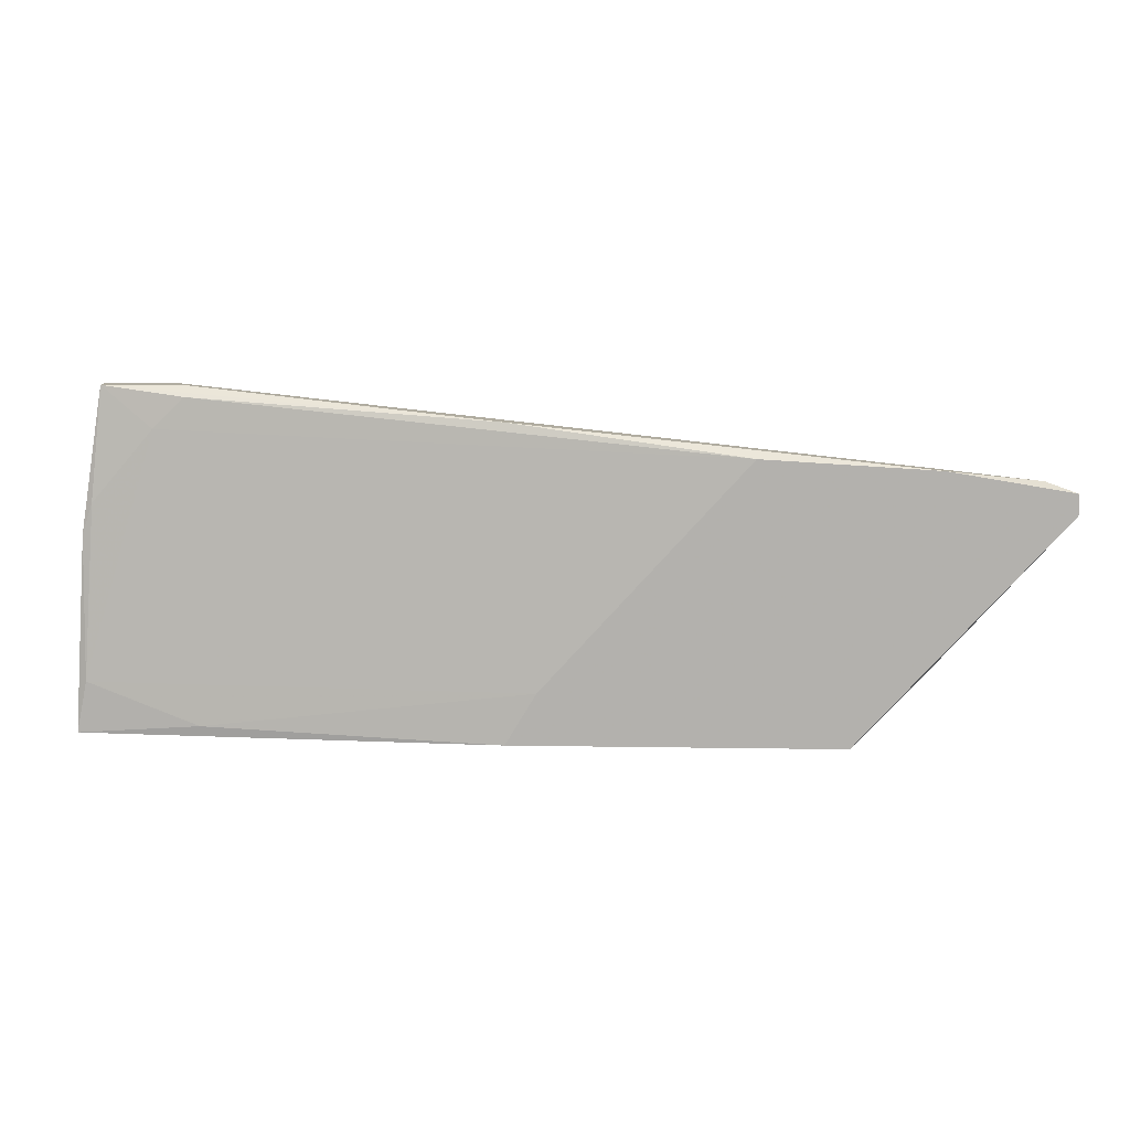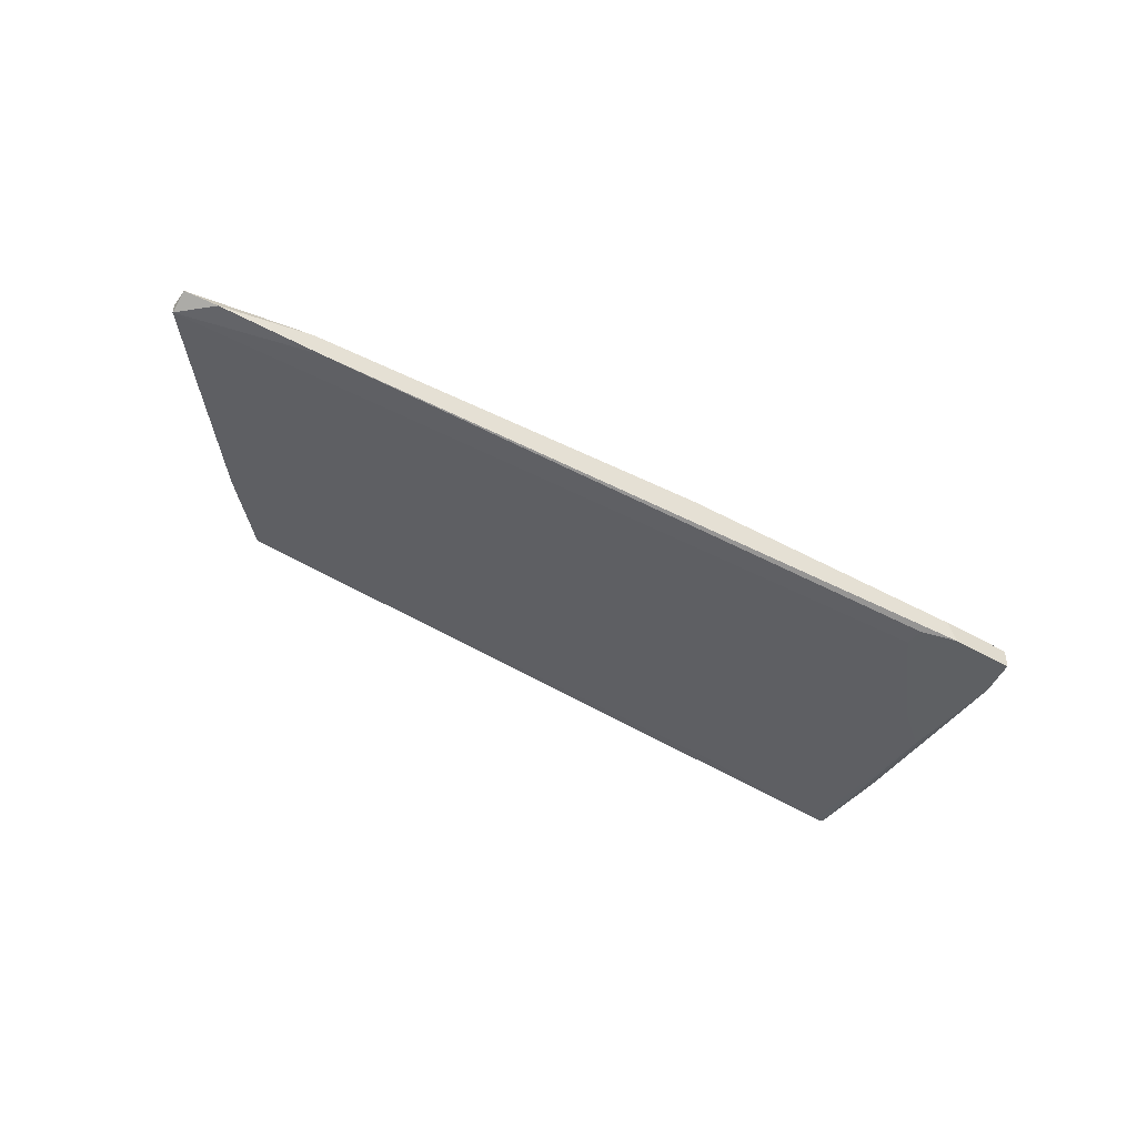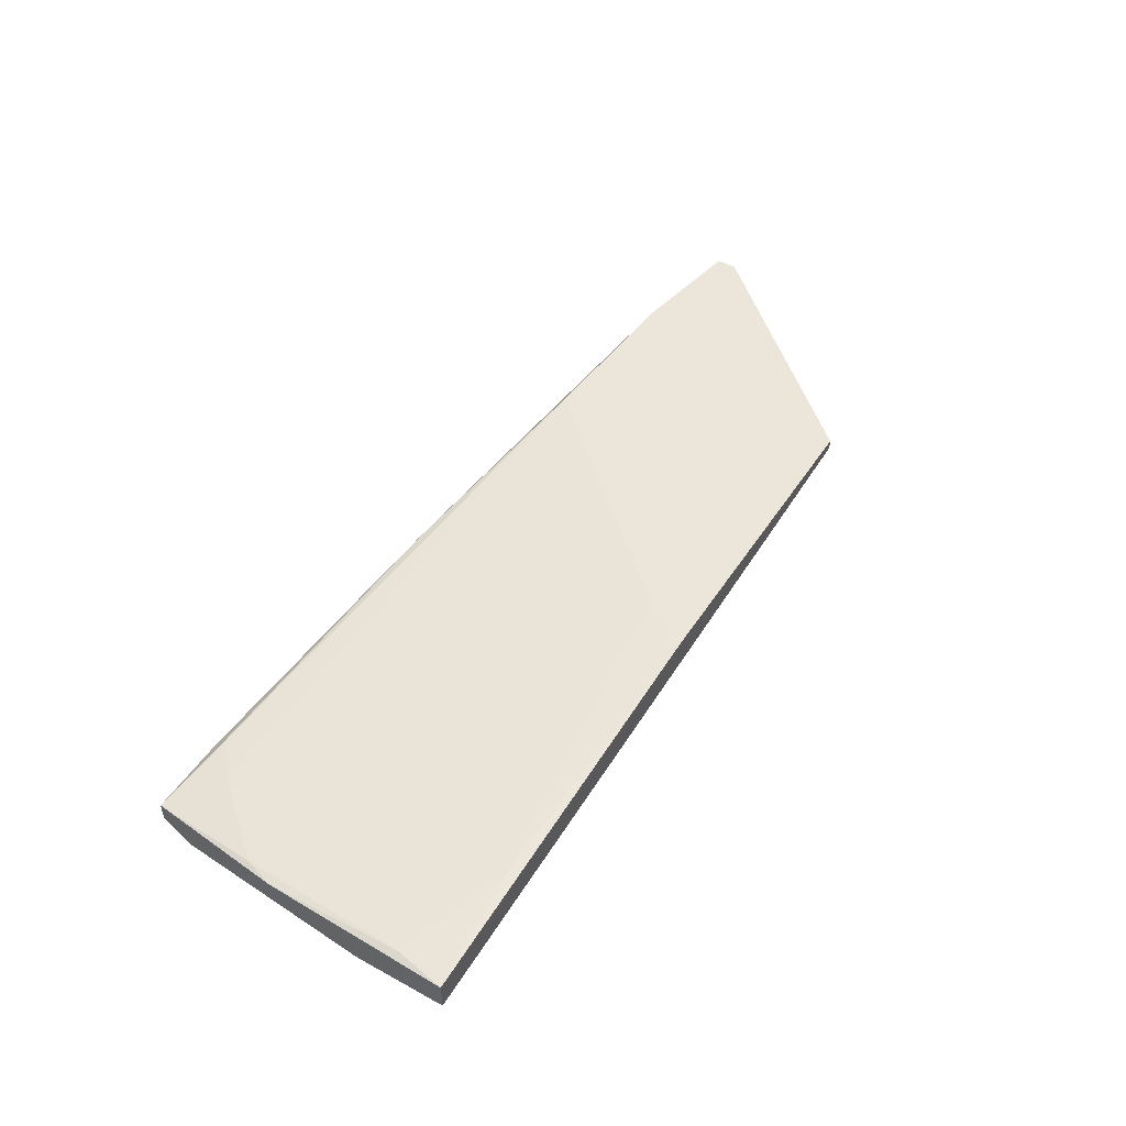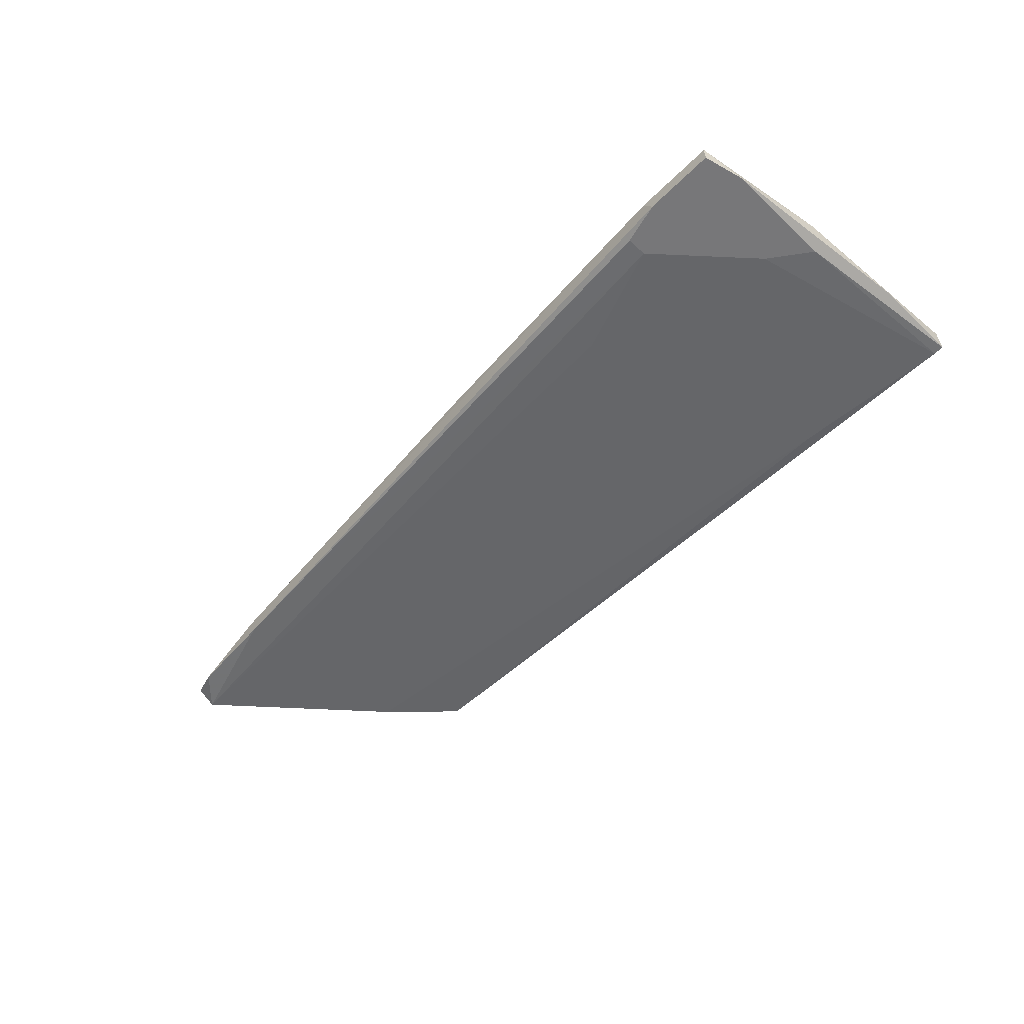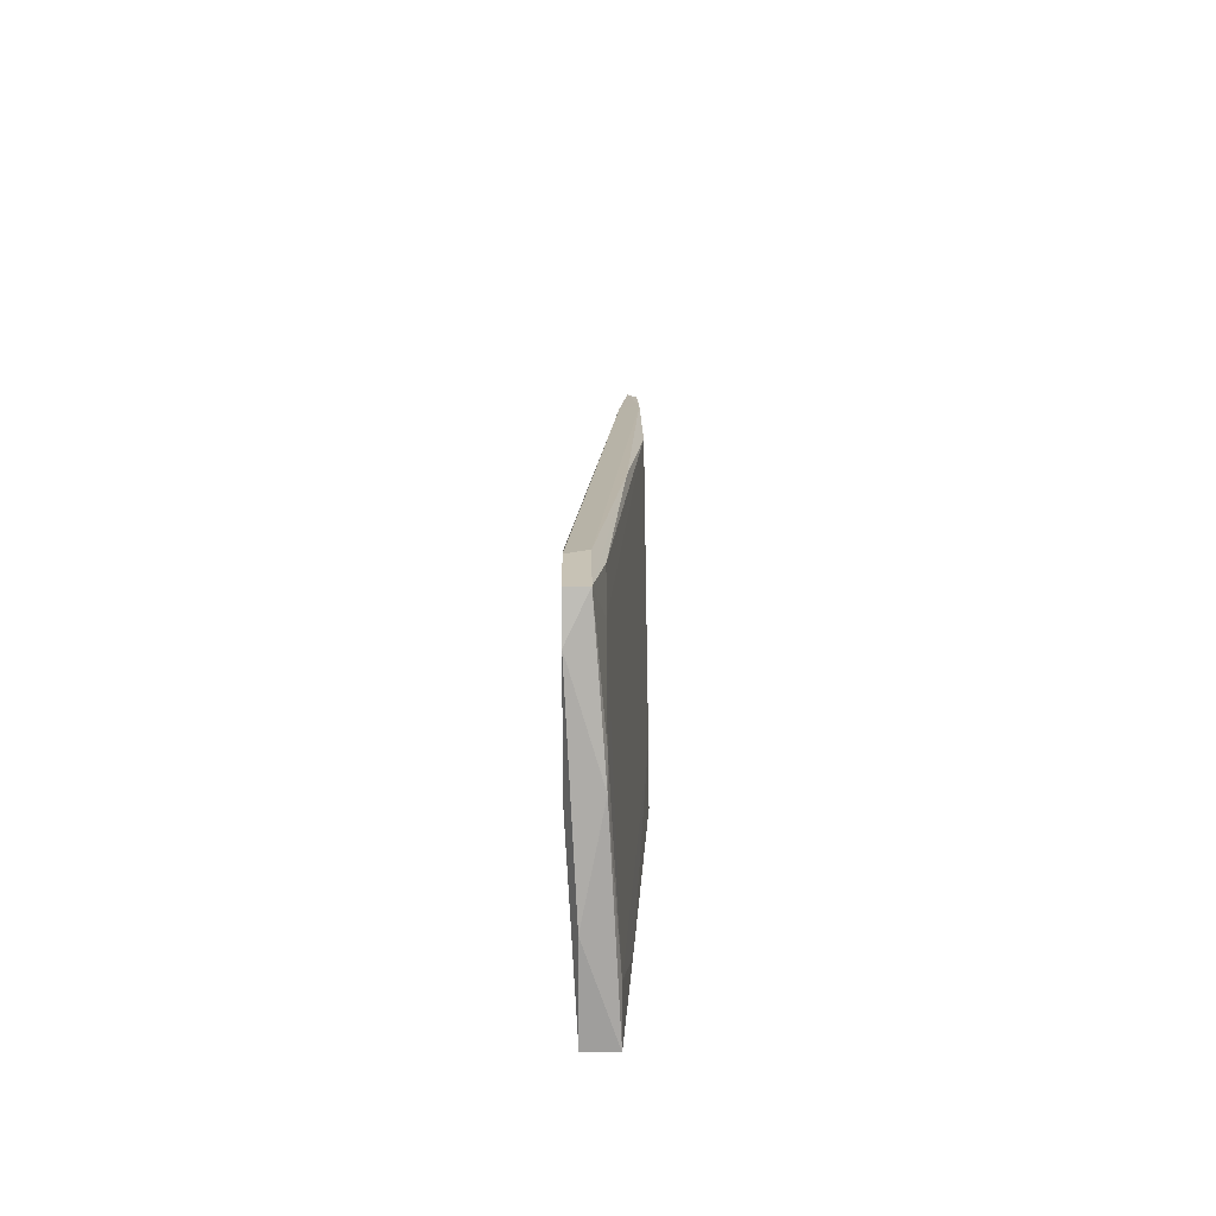
<metadata>
{"format":"obj","ext":"obj","renderer":"f3d","projection":"perspective","resolution":1024,"background":"white","views":[{"elev":10.4,"azim":-177.6,"up":"+Z"},{"elev":-42.7,"azim":-34.5,"up":"+Y"},{"elev":48.0,"azim":121.5,"up":"+Y"},{"elev":-57.2,"azim":45.7,"up":"+Y"},{"elev":19.0,"azim":89.4,"up":"+Z"}]}
</metadata>
<code>
v 0.05497 0.01097 0.03602
v 0.05497 0.01097 0.04642
v 0.05497 0.0138 0.0398
v 0.01808 0.01758 0.019
v 0.01808 0.01569 0.04737
v 0.04078 0.01286 0.01995
v -0.02826 0.01664 0.04264
v 0.05402 0.01286 0.05021
v 0.05402 0.01097 0.05021
v 0.04362 0.01097 0.04737
v 0.04362 0.01097 0.04926
v 0.04739 0.01097 0.05021
v 0.05687 0.01191 0.019
v 0.05687 0.01191 0.02752
v 0.05687 0.01475 0.019
v 0.01524 0.01758 0.02373
v -0.0311 0.01758 0.0417
v -0.0311 0.01758 0.0398
v -0.0311 0.01664 0.0398
v 0.05118 0.01097 0.03886
v 0.04645 0.01286 0.05021
v 0.04645 0.0138 0.04926
v -0.003657 0.01758 0.04453
v -0.01785 0.01664 0.02468
v 0.04551 0.01569 0.01995
v -0.01879 0.01569 0.04359
v 0.0493 0.0138 0.04642
v -0.01974 0.01758 0.04359
v -0.01218 0.01758 0.019
v -0.01218 0.01664 0.019
v 0.03321 0.01191 0.04359
v 0.05592 0.01191 0.019
v 0.05592 0.0138 0.03697
v 0.05592 0.01475 0.02373
f 26 28 7
f 15 30 4
f 30 15 32
f 4 17 23
f 5 22 23
f 30 24 29
f 17 4 29
f 4 30 29
f 20 9 10
f 10 26 19
f 10 9 12
f 22 5 8
f 12 9 8
f 4 23 16
f 23 17 28
f 5 23 28
f 26 12 28
f 24 30 6
f 30 32 6
f 32 20 6
f 20 32 1
f 9 20 1
f 15 34 33
f 34 3 33
f 3 8 33
f 14 15 33
f 23 22 27
f 3 34 27
f 22 8 27
f 8 3 27
f 16 23 27
f 34 16 27
f 8 5 21
f 12 8 21
f 5 28 21
f 28 12 21
f 8 9 2
f 9 1 2
f 1 14 2
f 33 8 2
f 14 33 2
f 29 24 18
f 17 29 18
f 19 17 18
f 24 19 18
f 15 4 25
f 34 15 25
f 4 16 25
f 16 34 25
f 20 10 31
f 19 24 31
f 10 19 31
f 24 6 31
f 6 20 31
f 26 10 11
f 12 26 11
f 10 12 11
f 32 15 13
f 15 14 13
f 1 32 13
f 14 1 13
f 17 19 7
f 19 26 7
f 28 17 7

</code>
